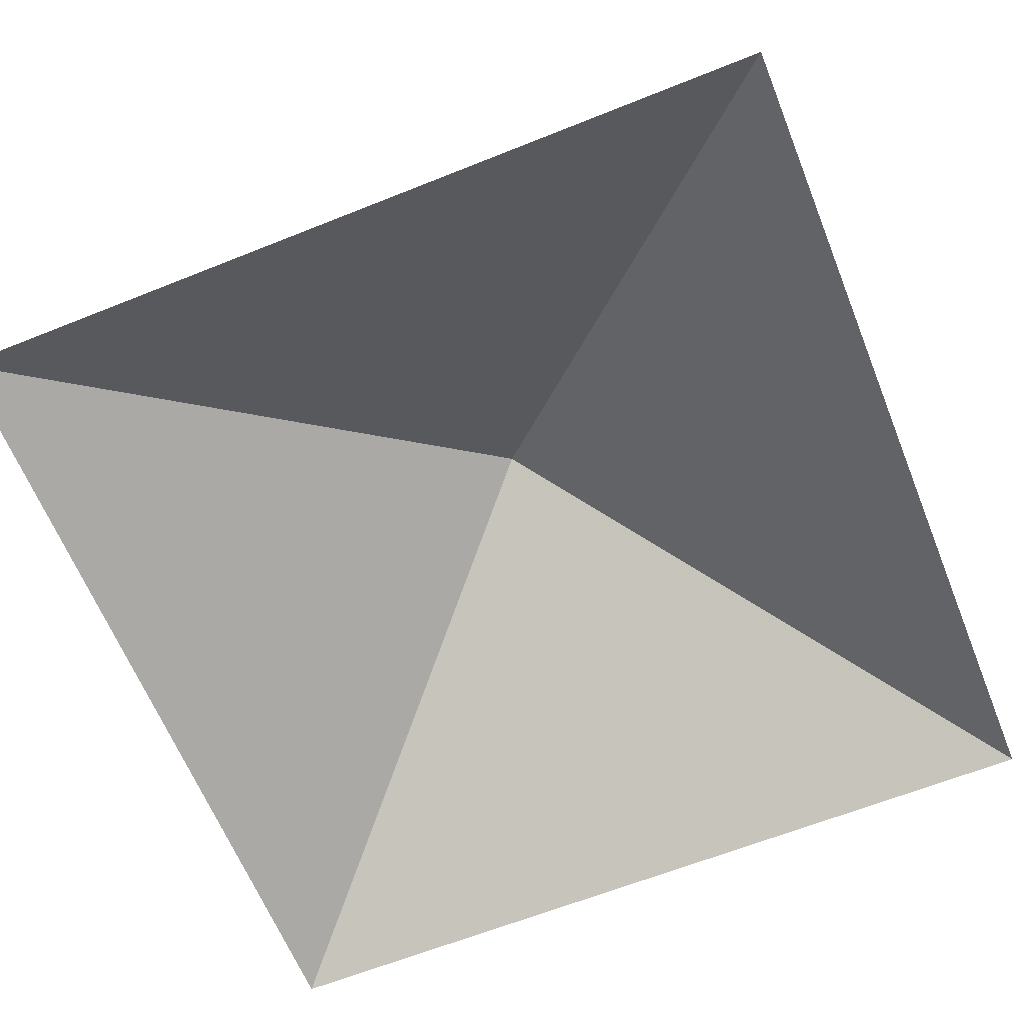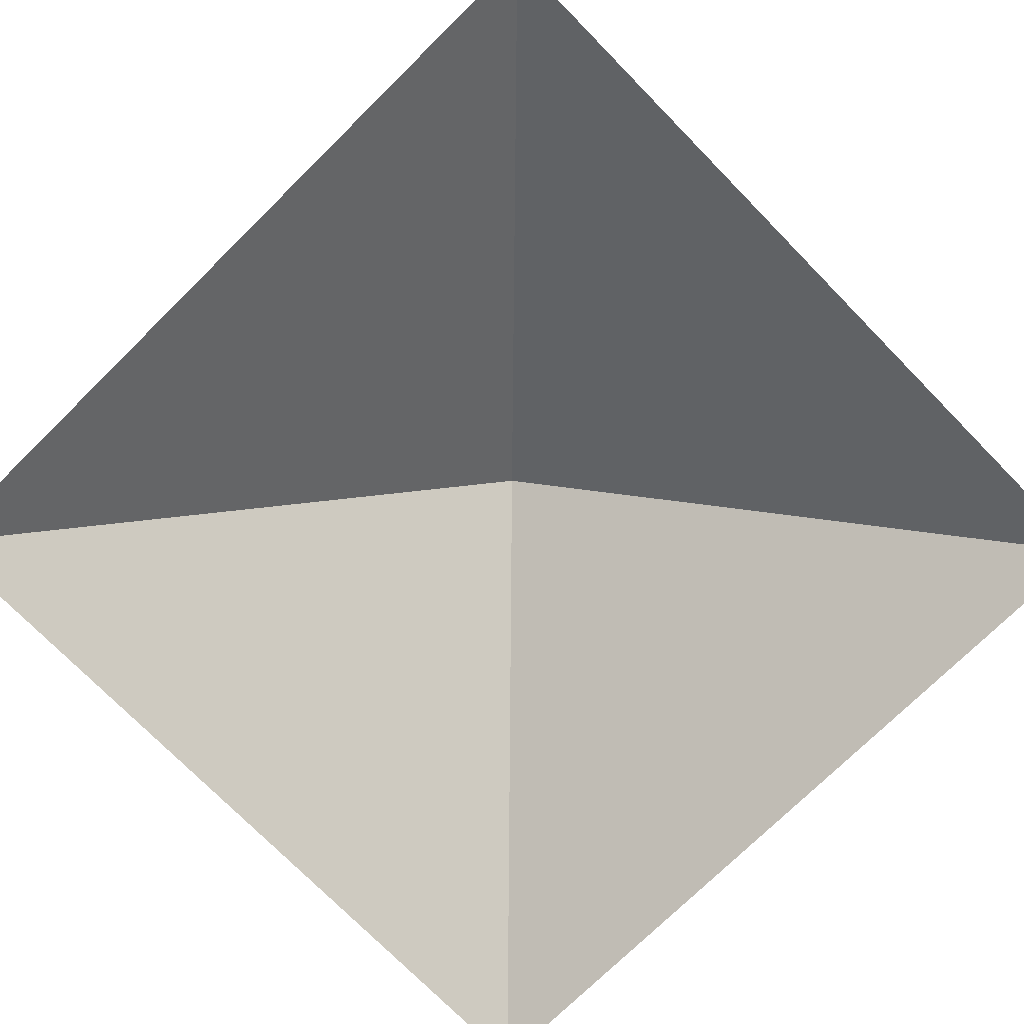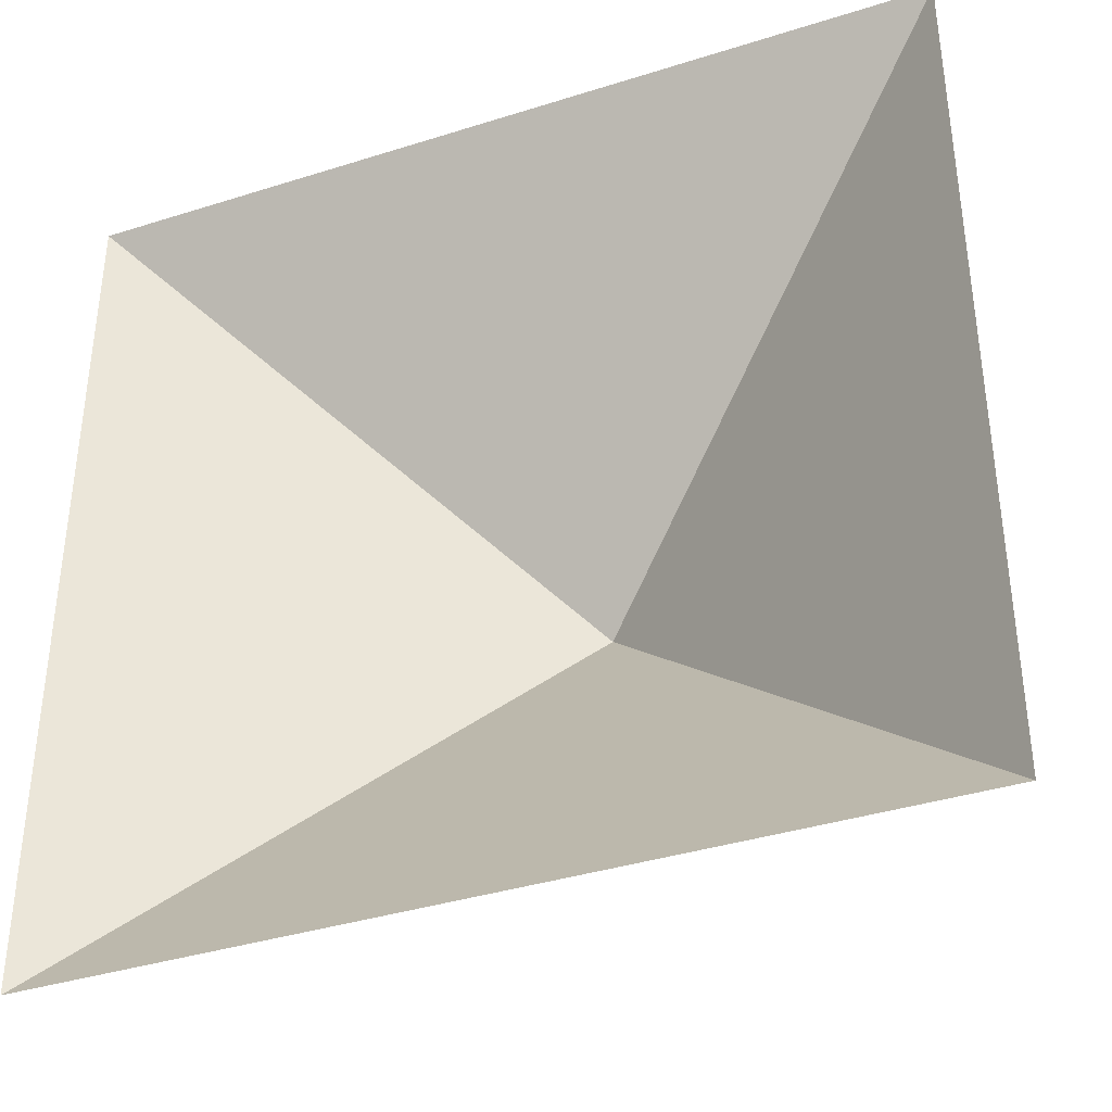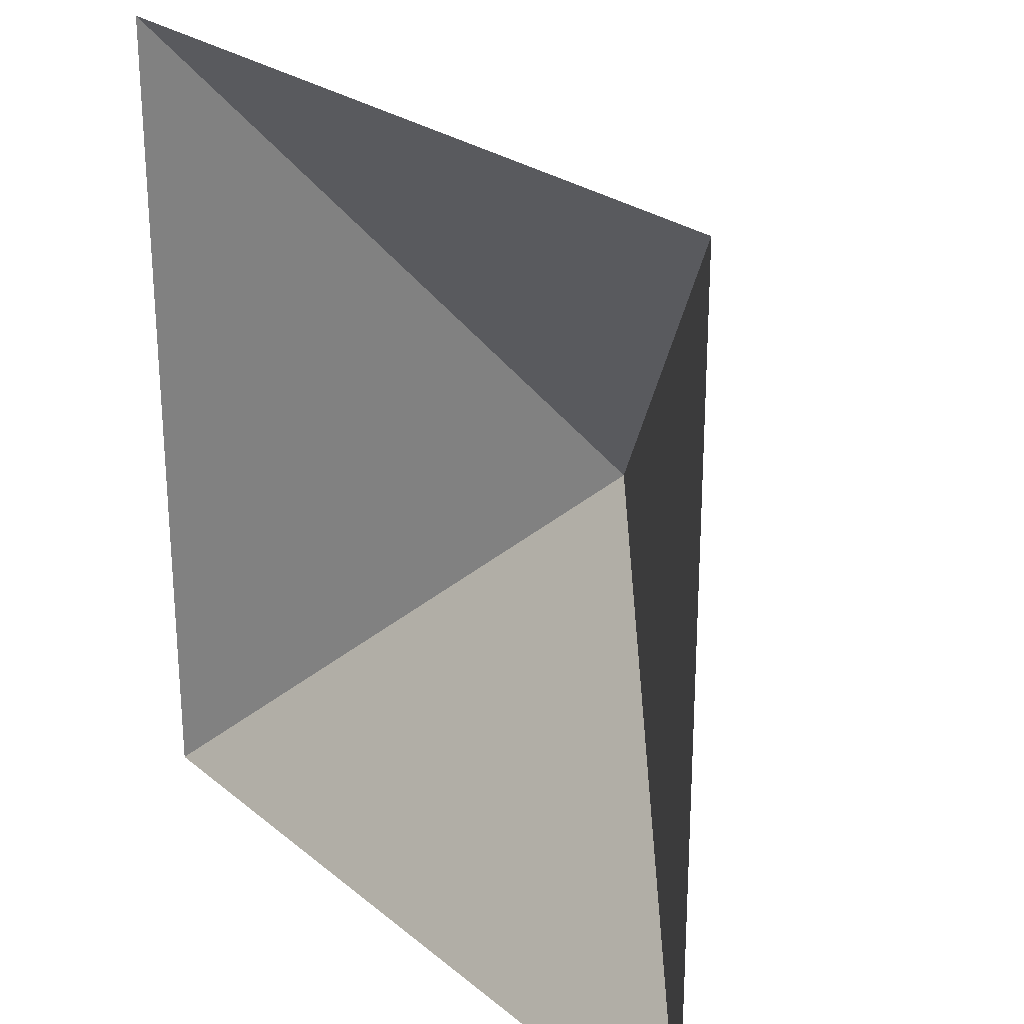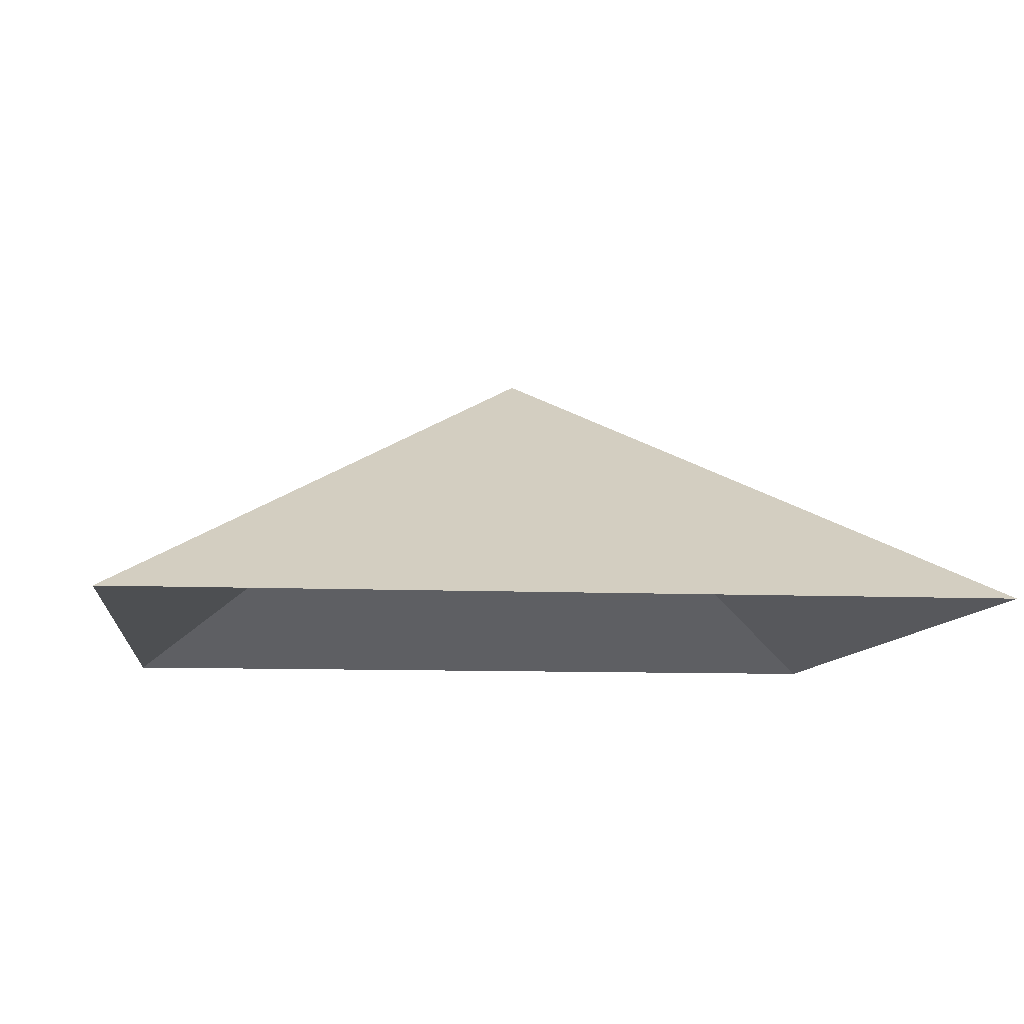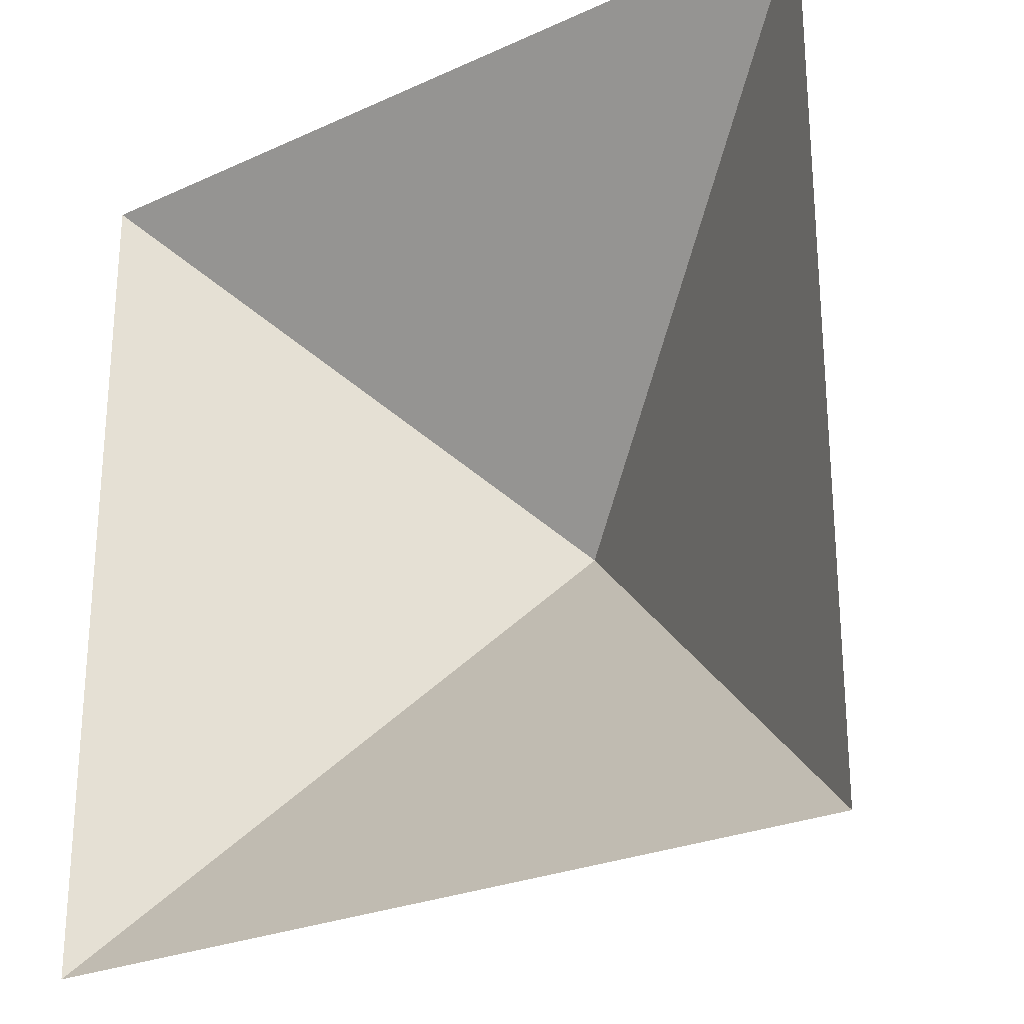
<metadata>
{"format":"obj","ext":"obj","renderer":"f3d","projection":"perspective","resolution":1024,"background":"white","views":[{"elev":-63.8,"azim":-158.0,"up":"+Y"},{"elev":-74.9,"azim":-135.5,"up":"+Y"},{"elev":-37.6,"azim":22.0,"up":"+Z"},{"elev":25.2,"azim":52.3,"up":"+Z"},{"elev":-9.1,"azim":173.3,"up":"+Y"},{"elev":-25.4,"azim":36.2,"up":"+Z"}]}
</metadata>
<code>
o TRANSCRIPTION_LAPIS_ASH.006
v 0.8281 1.047 0.07812
v 0.9219 1.047 0.07812
v 0.9219 1.047 0.1719
v 0.8281 1.047 0.1719
v 0.875 1.078 0.125
f 3 5 4
f 4 5 1
f 1 5 2
f 2 5 3

</code>
